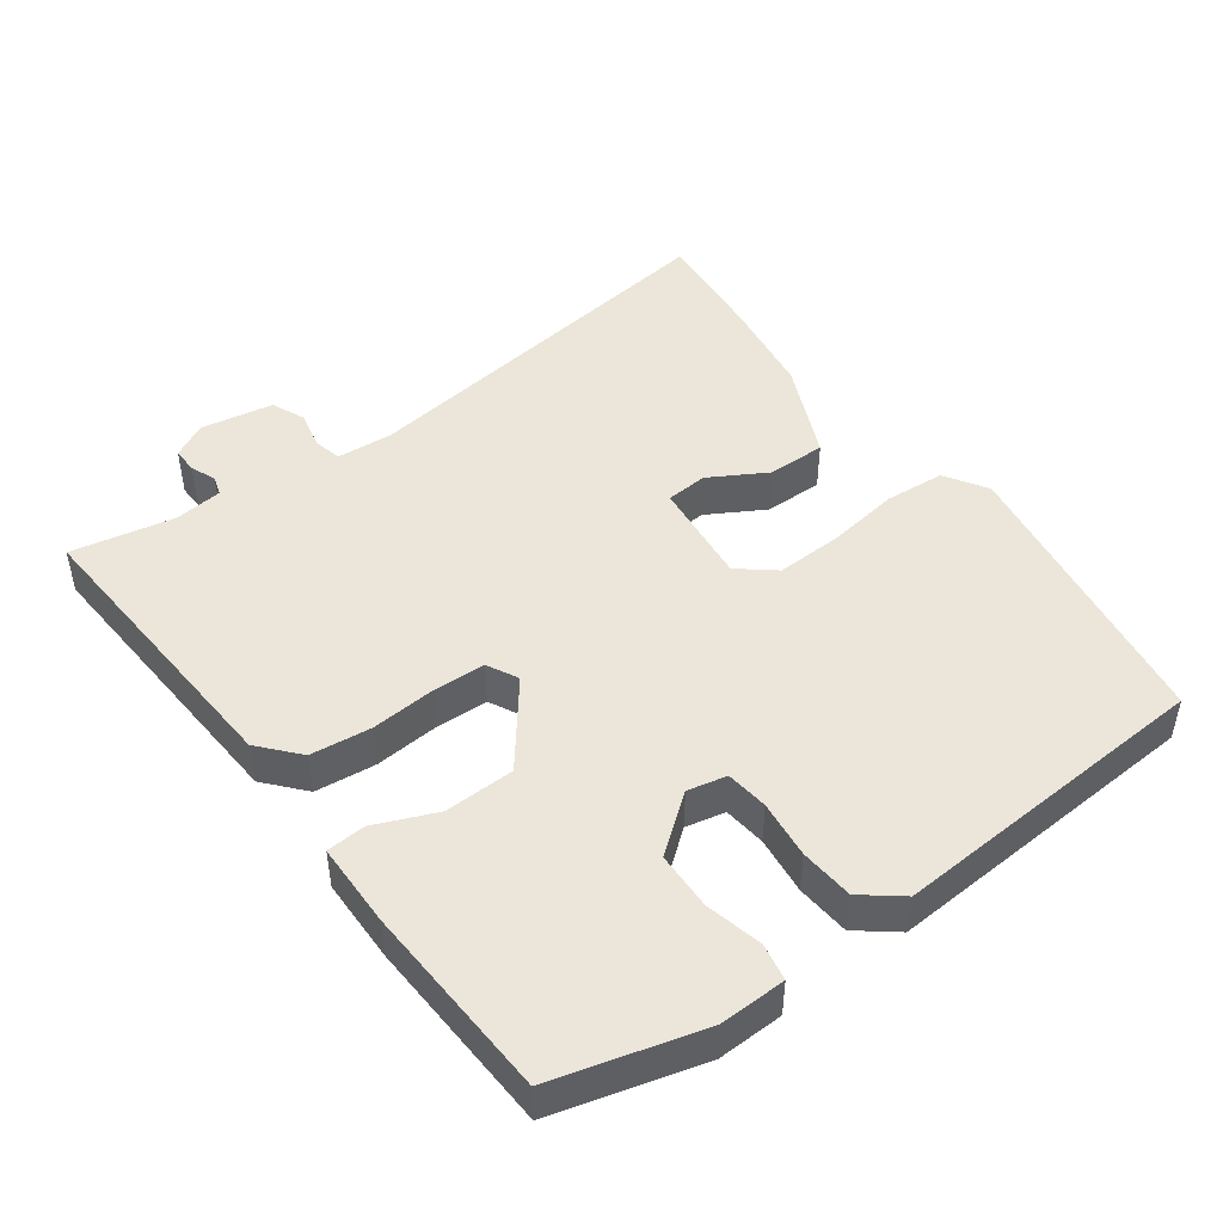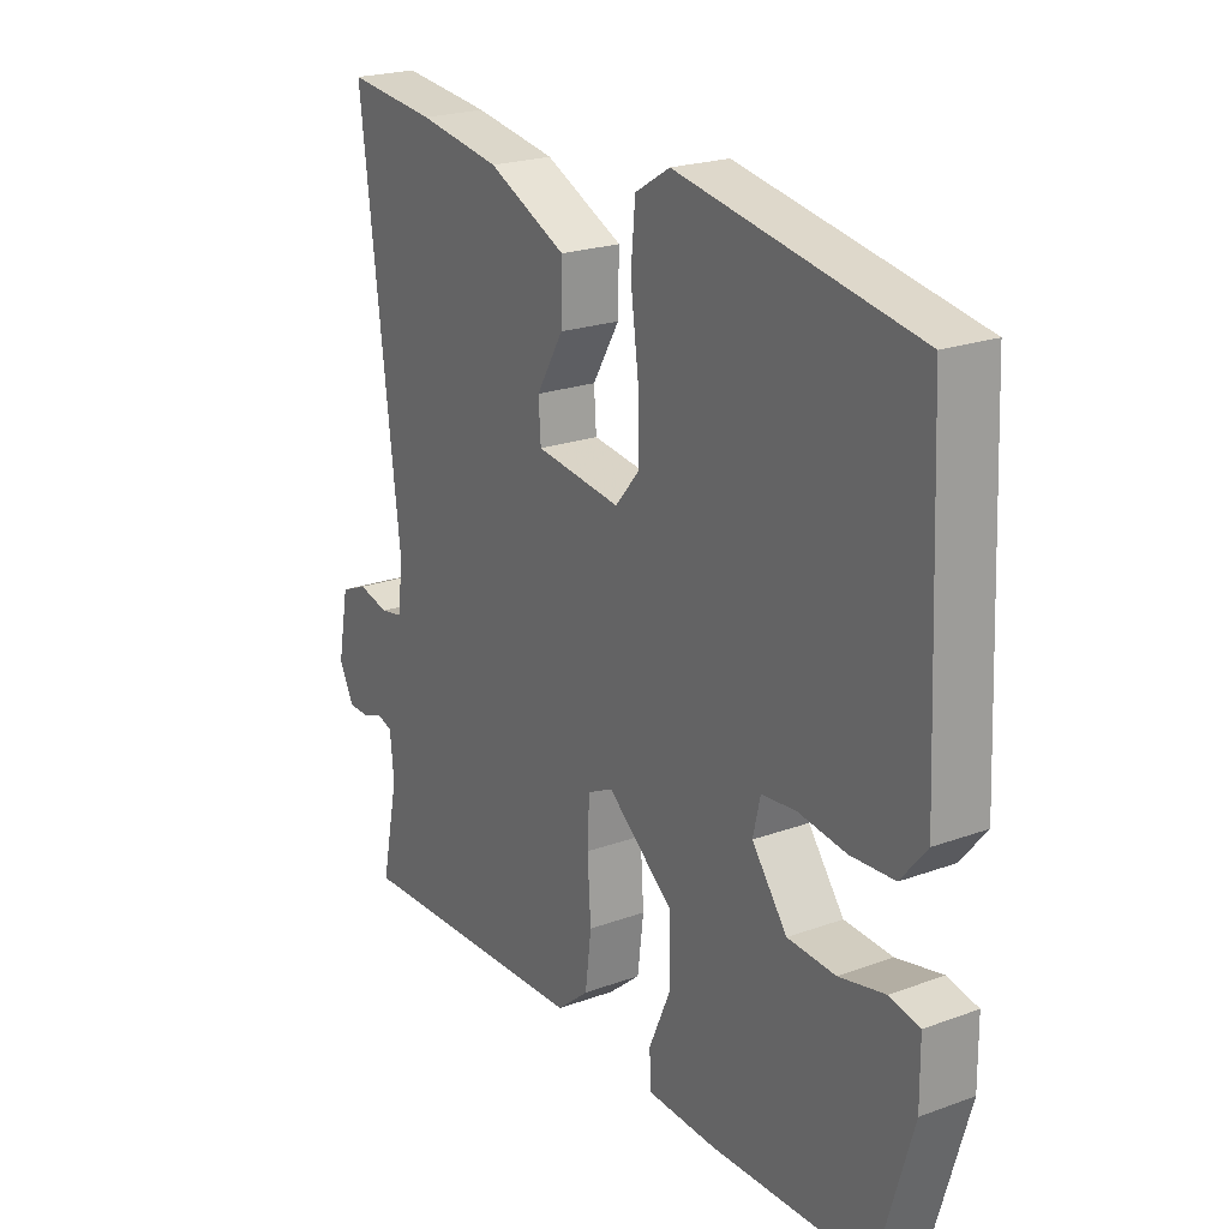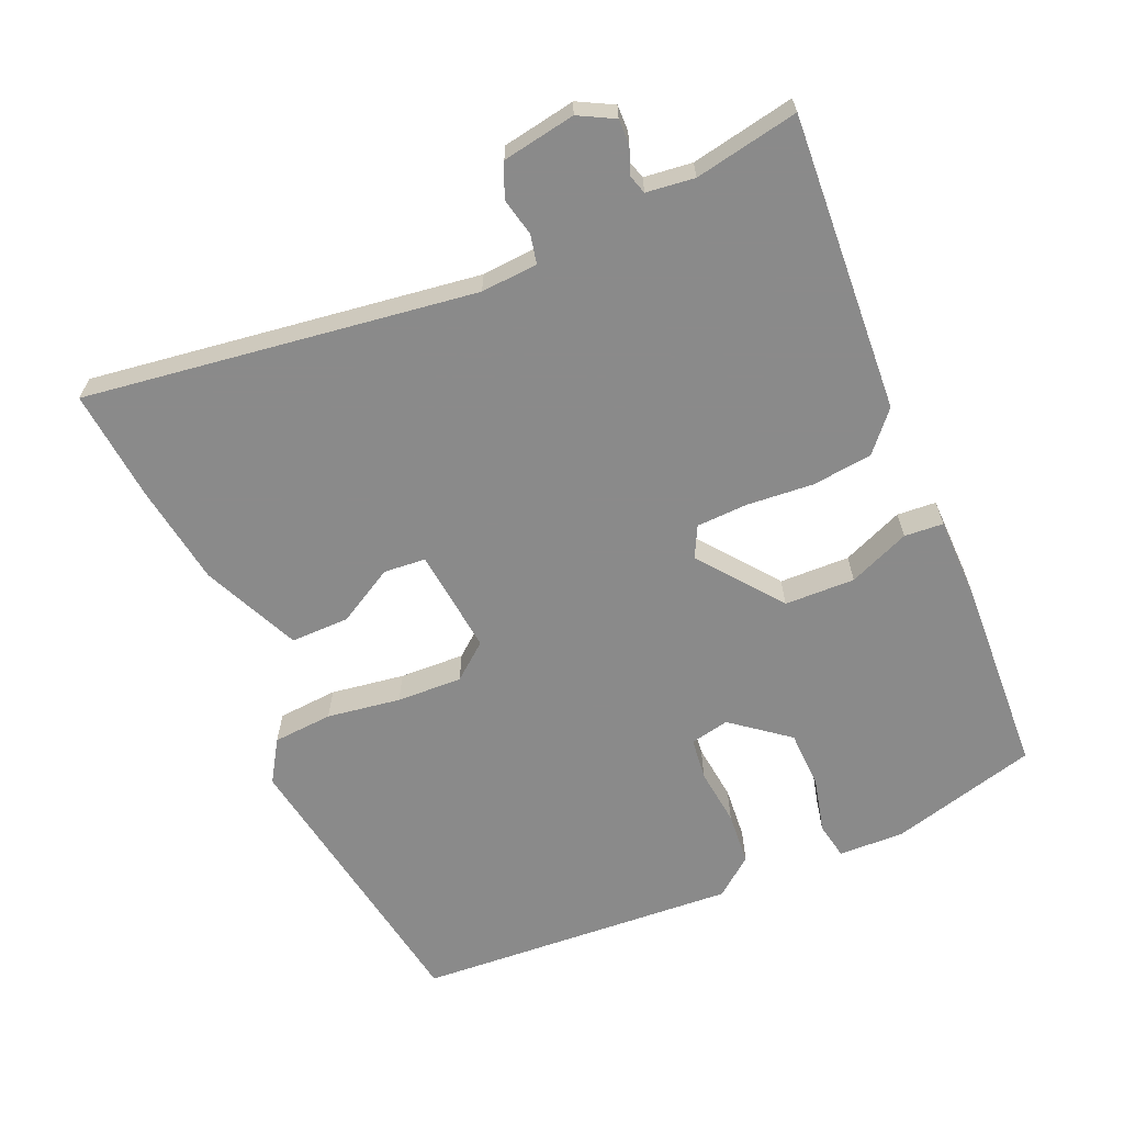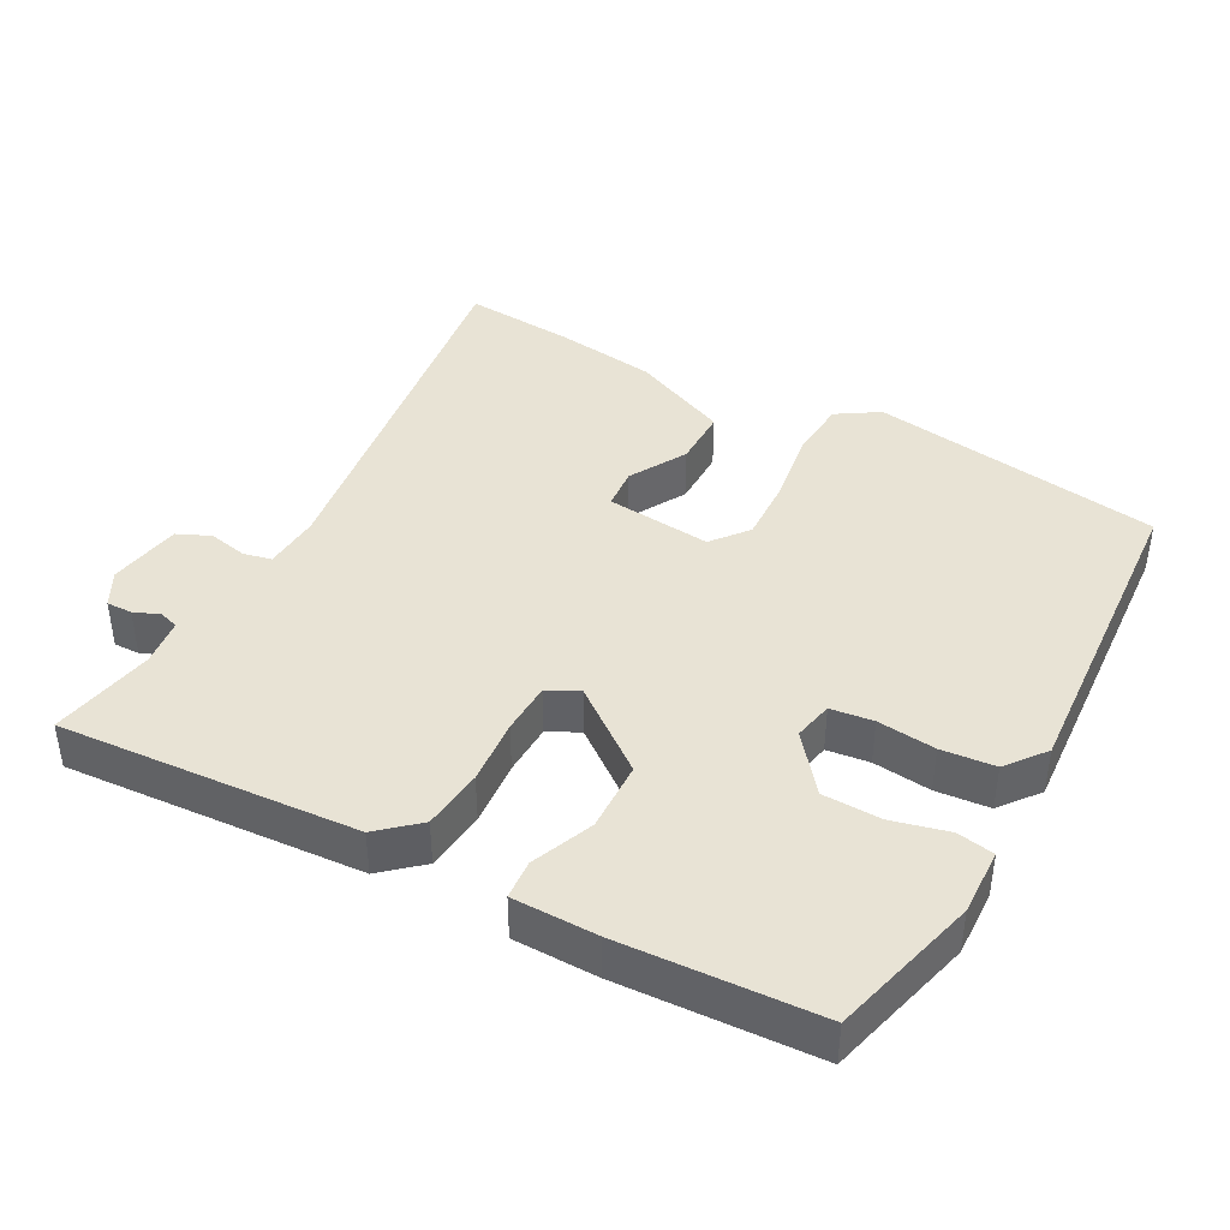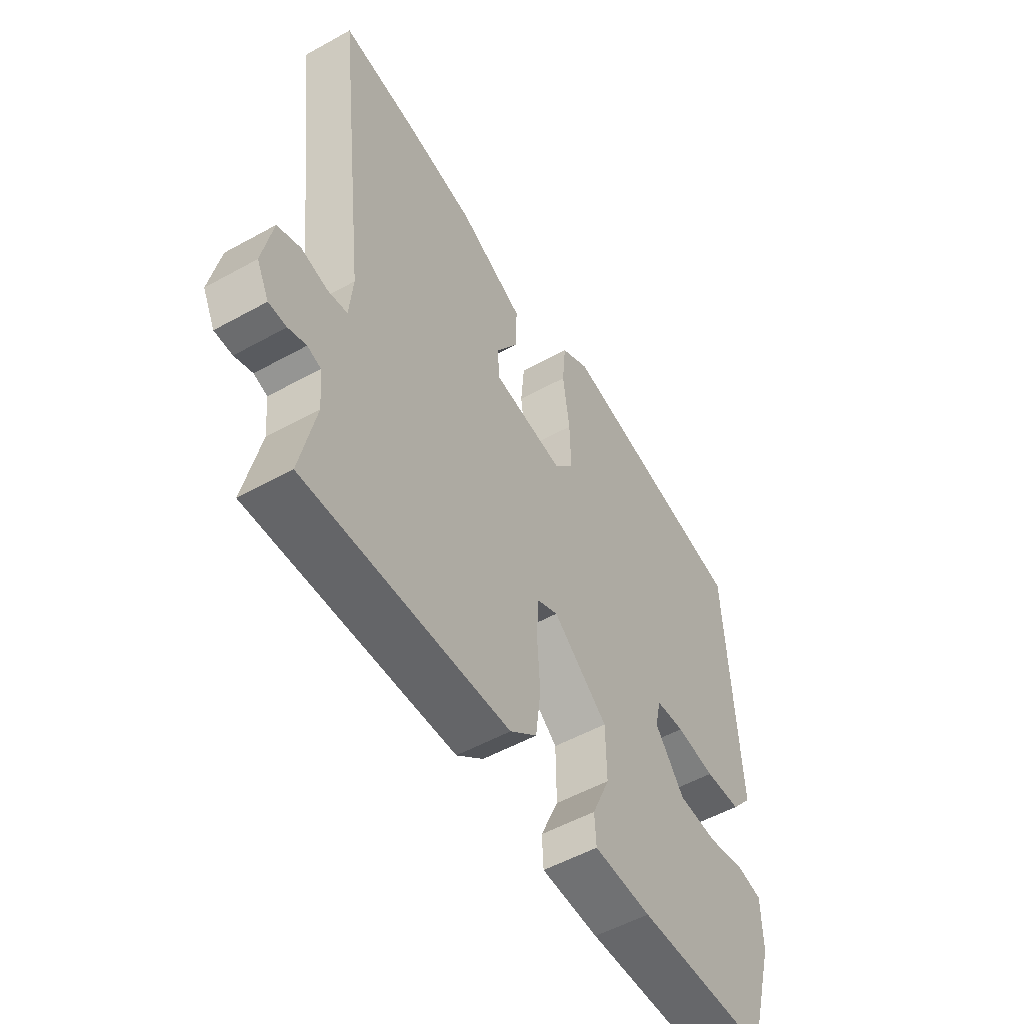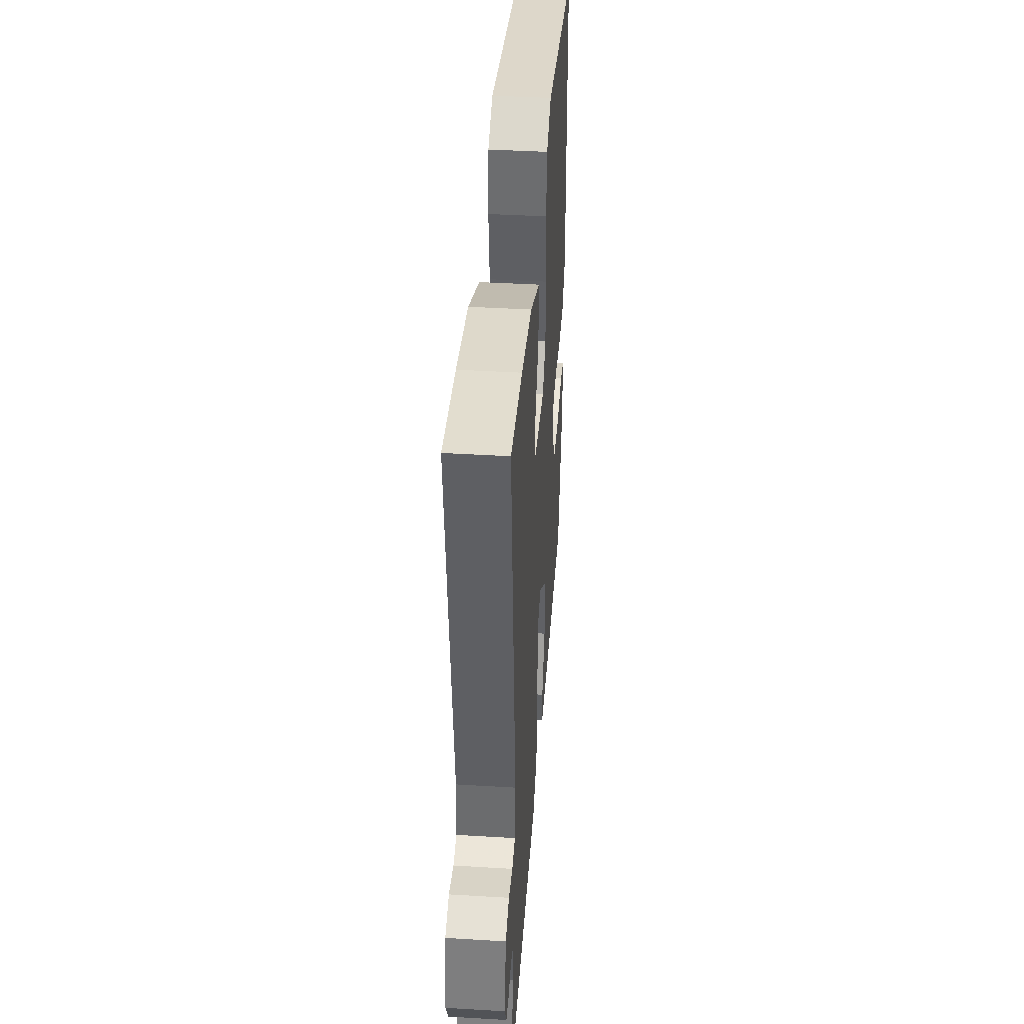
<metadata>
{"format":"obj","ext":"obj","renderer":"f3d","projection":"perspective","resolution":1024,"background":"white","views":[{"elev":46.7,"azim":-127.2,"up":"+Y"},{"elev":22.2,"azim":-122.3,"up":"+Z"},{"elev":-63.6,"azim":112.4,"up":"+Y"},{"elev":41.0,"azim":-152.8,"up":"+Y"},{"elev":-53.6,"azim":120.6,"up":"+Z"},{"elev":40.9,"azim":94.2,"up":"+Z"}]}
</metadata>
<code>
v 0.413 0.07 0.491
v 0.572 0.07 0.508
v 0.504 0.07 -0.052
v 0.511 0.07 -0.133
v 0.552 0.07 -0.141
v 0.607 0.07 -0.128
v 0.655 0.07 -0.148
v 0.675 0.07 -0.252
v 0.649 0.07 -0.303
v 0.612 0.07 -0.303
v 0.575 0.07 -0.289
v 0.547 0.07 -0.298
v 0.54 0.07 -0.367
v 0.571 0.07 -0.515
v 0.144 0.07 -0.496
v 0.087 0.07 -0.448
v 0.076 0.07 -0.361
v 0.082 0.07 -0.267
v 0.078 0.07 -0.193
v 0.033 0.07 -0.171
v -0.083 0.07 -0.264
v -0.084 0.07 -0.365
v -0.046 0.07 -0.452
v -0.049 0.07 -0.508
v -0.17 0.07 -0.512
v -0.451 0.07 -0.503
v -0.512 0.07 -0.293
v -0.511 0.07 -0.198
v -0.458 0.07 -0.187
v -0.378 0.07 -0.205
v -0.294 0.07 -0.201
v -0.232 0.07 -0.119
v -0.245 0.07 -0.063
v -0.306 0.07 -0.057
v -0.389 0.07 -0.068
v -0.466 0.07 -0.063
v -0.511 0.07 -0.008
v -0.49 0.07 0.457
v -0.073 0.07 0.532
v -0.012 0.07 0.495
v -0.004 0.07 0.409
v -0.018 0.07 0.303
v -0.02 0.07 0.209
v 0.023 0.07 0.158
v 0.174 0.07 0.177
v 0.178 0.07 0.237
v 0.13 0.07 0.318
v 0.128 0.07 0.402
v 0.267 0.07 0.467
v 0.413 0 0.491
v 0.572 0 0.508
v 0.504 0 -0.052
v 0.511 0 -0.133
v 0.552 0 -0.141
v 0.607 0 -0.128
v 0.655 0 -0.148
v 0.675 0 -0.252
v 0.649 0 -0.303
v 0.612 0 -0.303
v 0.575 0 -0.289
v 0.547 0 -0.298
v 0.54 0 -0.367
v 0.571 0 -0.515
v 0.144 0 -0.496
v 0.087 0 -0.448
v 0.076 0 -0.361
v 0.082 0 -0.267
v 0.078 0 -0.193
v 0.033 0 -0.171
v -0.083 0 -0.264
v -0.084 0 -0.365
v -0.046 0 -0.452
v -0.049 0 -0.508
v -0.17 0 -0.512
v -0.451 0 -0.503
v -0.512 0 -0.293
v -0.511 0 -0.198
v -0.458 0 -0.187
v -0.378 0 -0.205
v -0.294 0 -0.201
v -0.232 0 -0.119
v -0.245 0 -0.063
v -0.306 0 -0.057
v -0.389 0 -0.068
v -0.466 0 -0.063
v -0.511 0 -0.008
v -0.49 0 0.457
v -0.073 0 0.532
v -0.012 0 0.495
v -0.004 0 0.409
v -0.018 0 0.303
v -0.02 0 0.209
v 0.023 0 0.158
v 0.174 0 0.177
v 0.178 0 0.237
v 0.13 0 0.318
v 0.128 0 0.402
v 0.267 0 0.467
f 1 2 3
f 49 1 3
f 48 49 3
f 47 48 3
f 46 47 3
f 45 46 3 4
f 44 45 4
f 40 41 42
f 39 40 42
f 38 39 42
f 37 38 42
f 36 37 42
f 35 36 42
f 34 35 42
f 33 34 42 43
f 32 33 43 44
f 28 29 30
f 27 28 30
f 26 27 30
f 25 26 30
f 24 25 30
f 23 24 30
f 22 23 30
f 21 22 30 31
f 31 32 44
f 21 31 44
f 20 21 44
f 16 17 18
f 15 16 18
f 14 15 18
f 13 14 18
f 12 13 18 19
f 20 44 4
f 19 20 4
f 12 19 4
f 11 12 4
f 9 10 11
f 8 9 11
f 7 8 11
f 6 7 11
f 5 6 11
f 4 5 11
f 52 51 50
f 52 50 98
f 52 98 97
f 52 97 96
f 52 96 95
f 53 52 95 94
f 53 94 93
f 91 90 89
f 91 89 88
f 91 88 87
f 91 87 86
f 91 86 85
f 91 85 84
f 91 84 83
f 92 91 83 82
f 93 92 82 81
f 79 78 77
f 79 77 76
f 79 76 75
f 79 75 74
f 79 74 73
f 79 73 72
f 79 72 71
f 80 79 71 70
f 93 81 80
f 93 80 70
f 93 70 69
f 67 66 65
f 67 65 64
f 67 64 63
f 67 63 62
f 68 67 62 61
f 53 93 69
f 53 69 68
f 53 68 61
f 53 61 60
f 60 59 58
f 60 58 57
f 60 57 56
f 60 56 55
f 60 55 54
f 60 54 53
f 1 50 51 2
f 2 51 52 3
f 3 52 53 4
f 4 53 54 5
f 5 54 55 6
f 6 55 56 7
f 7 56 57 8
f 8 57 58 9
f 9 58 59 10
f 10 59 60 11
f 11 60 61 12
f 12 61 62 13
f 13 62 63 14
f 14 63 64 15
f 15 64 65 16
f 16 65 66 17
f 17 66 67 18
f 18 67 68 19
f 19 68 69 20
f 20 69 70 21
f 21 70 71 22
f 22 71 72 23
f 23 72 73 24
f 24 73 74 25
f 25 74 75 26
f 26 75 76 27
f 27 76 77 28
f 28 77 78 29
f 29 78 79 30
f 30 79 80 31
f 31 80 81 32
f 32 81 82 33
f 33 82 83 34
f 34 83 84 35
f 35 84 85 36
f 36 85 86 37
f 37 86 87 38
f 38 87 88 39
f 39 88 89 40
f 40 89 90 41
f 41 90 91 42
f 42 91 92 43
f 43 92 93 44
f 44 93 94 45
f 45 94 95 46
f 46 95 96 47
f 47 96 97 48
f 48 97 98 49
f 49 98 50 1

</code>
